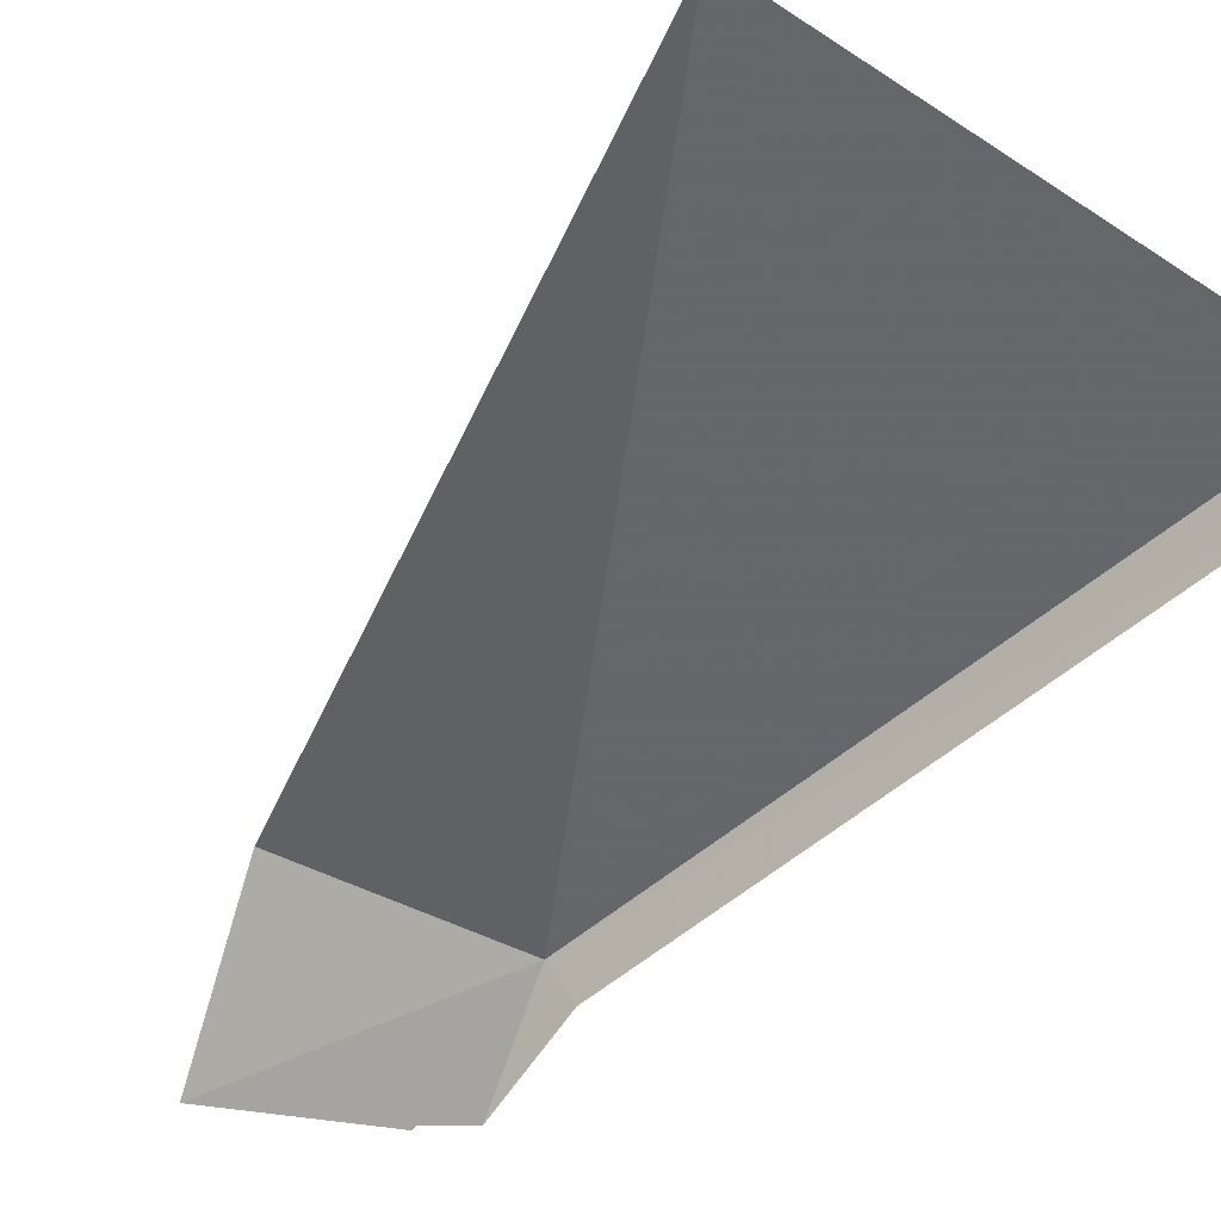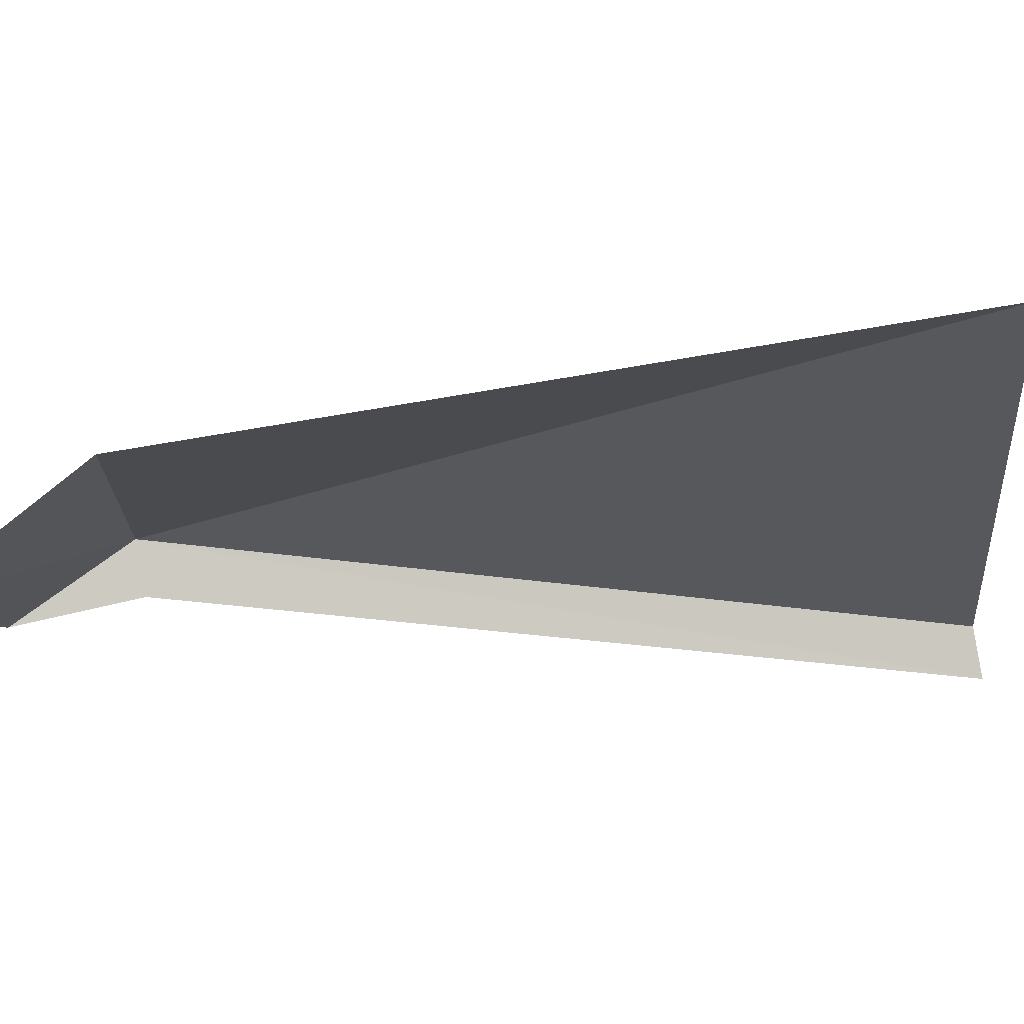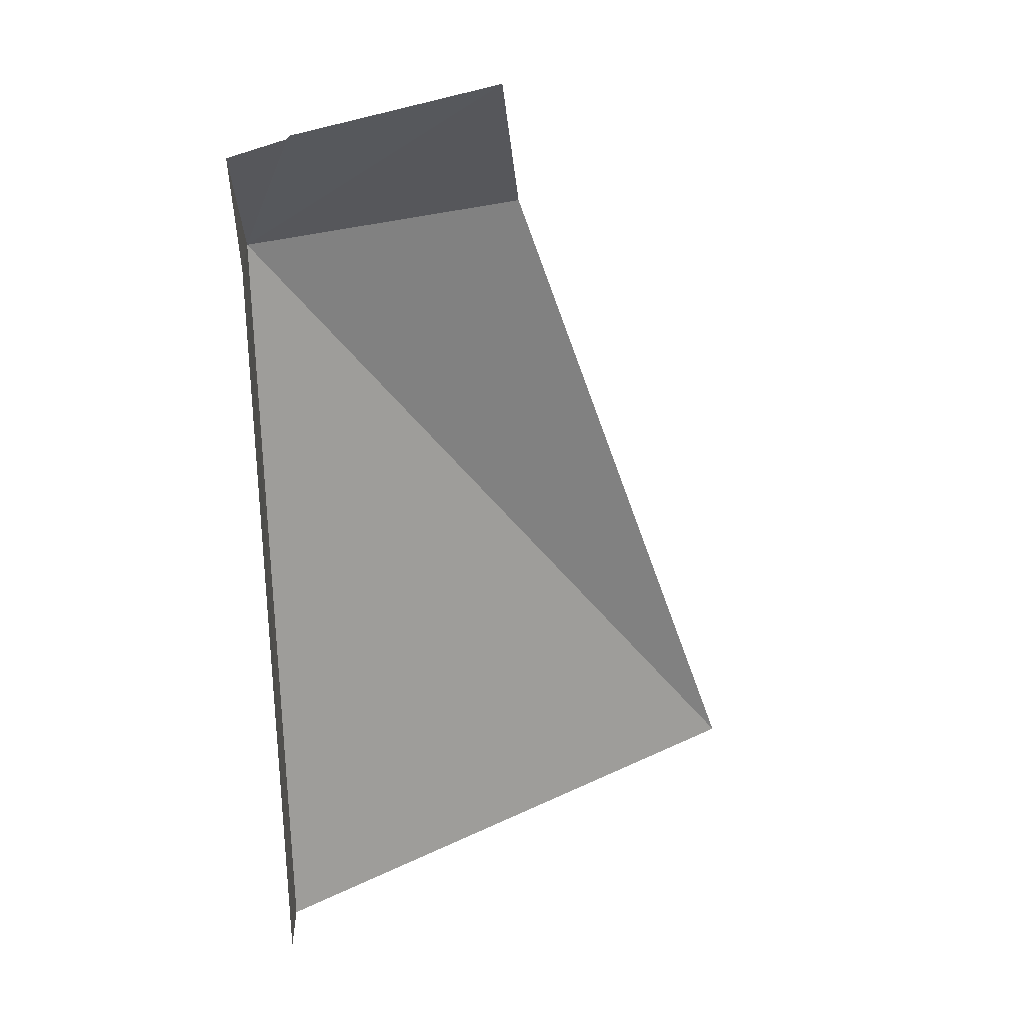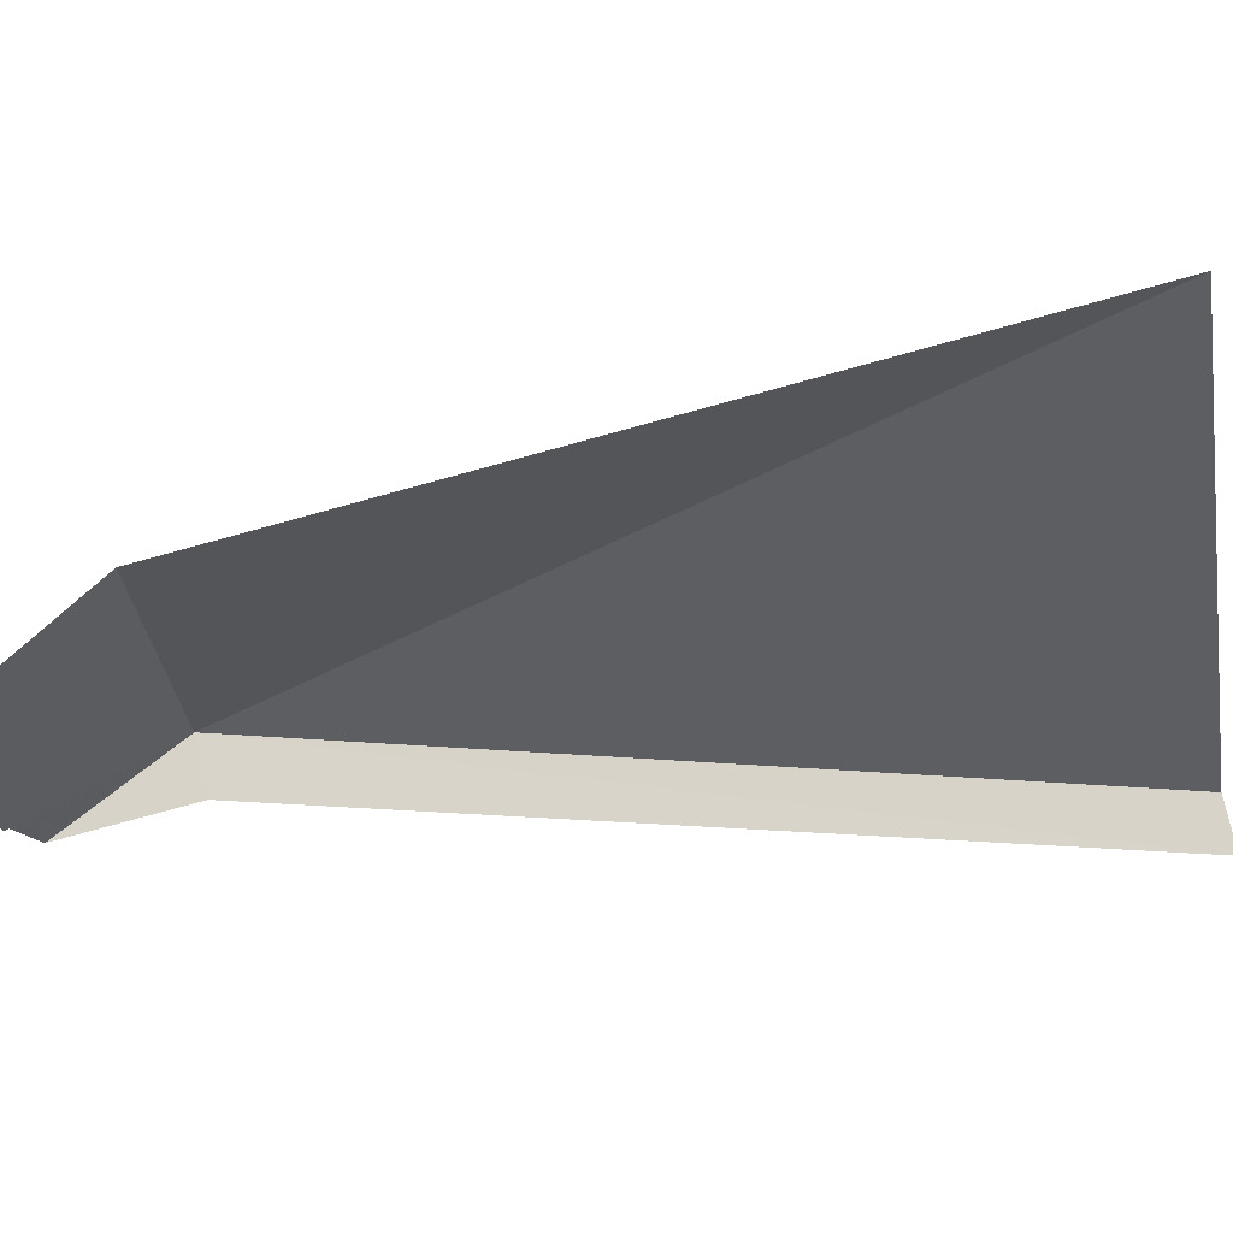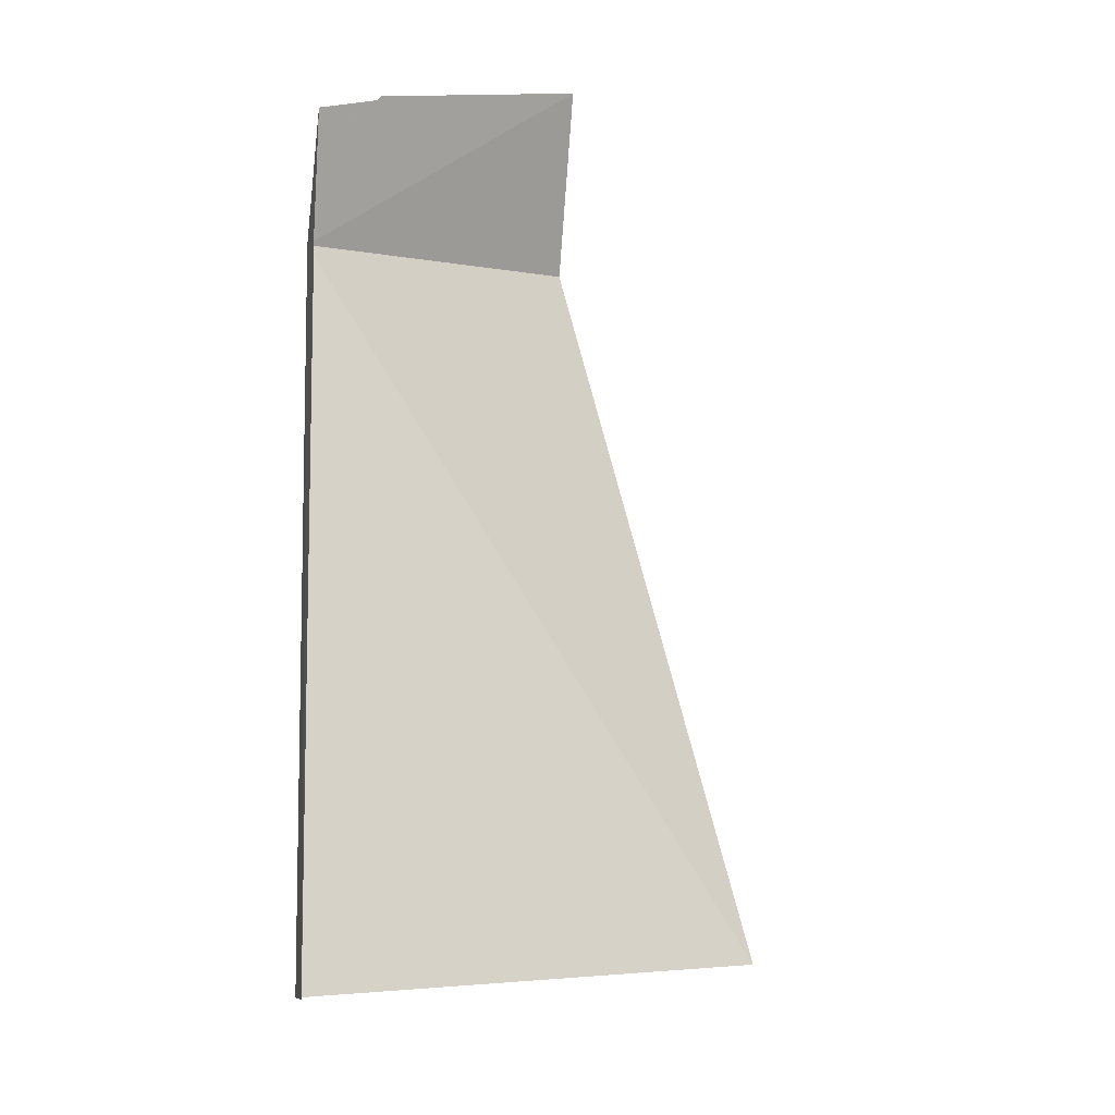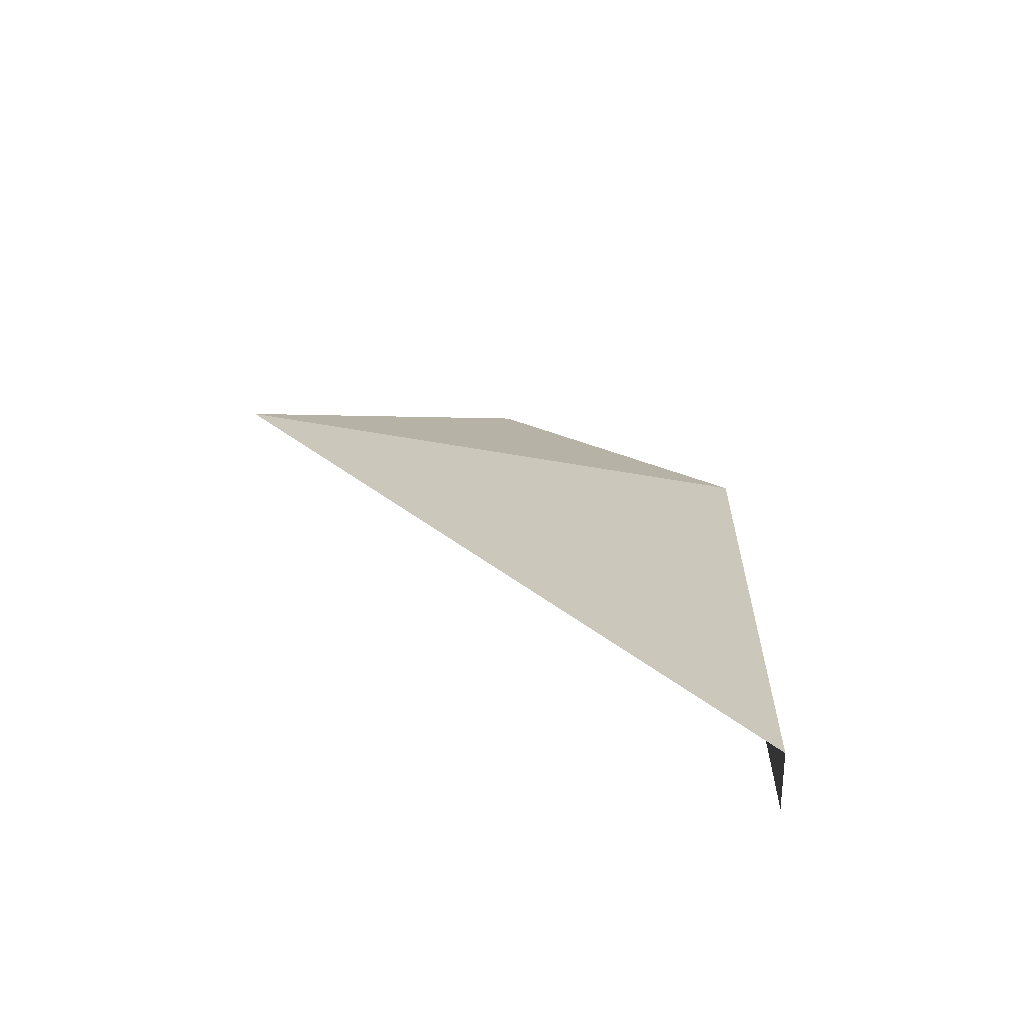
<metadata>
{"format":"obj","ext":"obj","renderer":"f3d","projection":"perspective","resolution":1024,"background":"white","views":[{"elev":-55.5,"azim":132.8,"up":"+Y"},{"elev":-30.5,"azim":81.6,"up":"+Y"},{"elev":21.7,"azim":-27.4,"up":"+Z"},{"elev":-41.3,"azim":87.1,"up":"+Y"},{"elev":-24.3,"azim":-40.6,"up":"+Z"},{"elev":-73.6,"azim":147.2,"up":"+Z"}]}
</metadata>
<code>
v -162.7 22.76 57.92
v -162.6 22.21 45.09
v -153.5 21.88 46.96
v -158.2 21.46 58.47
v -159.5 19.66 60.83
v -163.4 21.5 59.7
v -163.4 21.51 59.69
v -162.6 21.06 59.99
v -162.5 21.01 60.05
v -163.1 22 57.7
v -162.9 21.51 44.89
f 1 3 2
f 1 4 3
f 1 5 4
f 1 7 6
f 1 6 8
f 1 8 9
f 1 11 10
f 1 2 11
f 1 9 5
f 1 10 7

</code>
